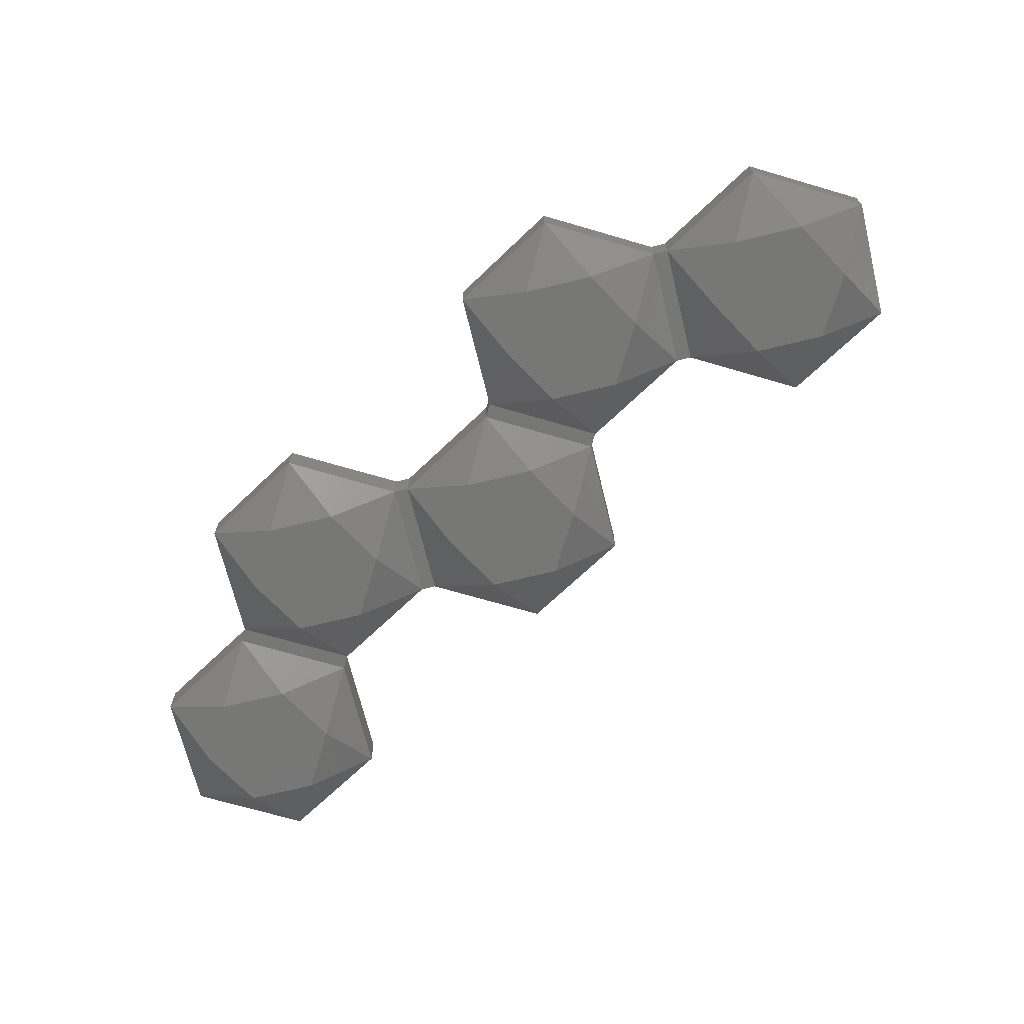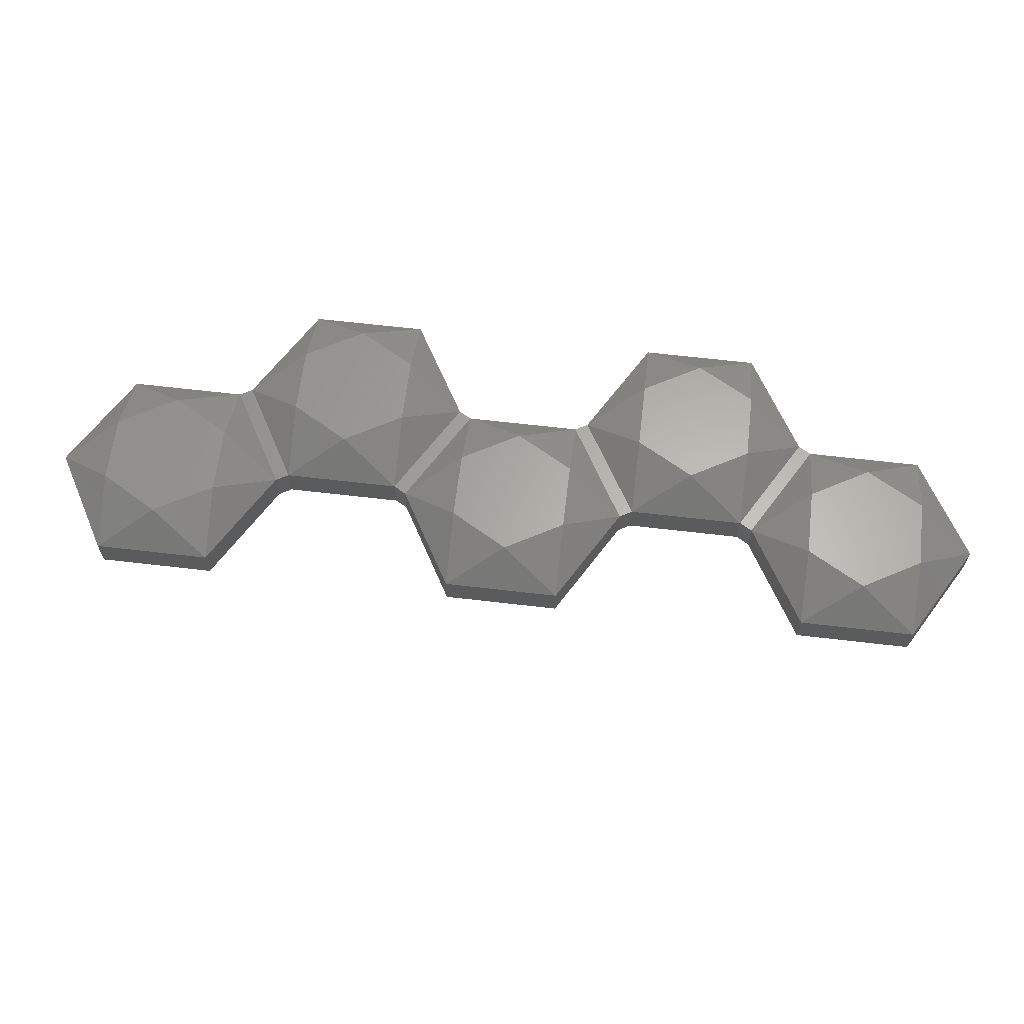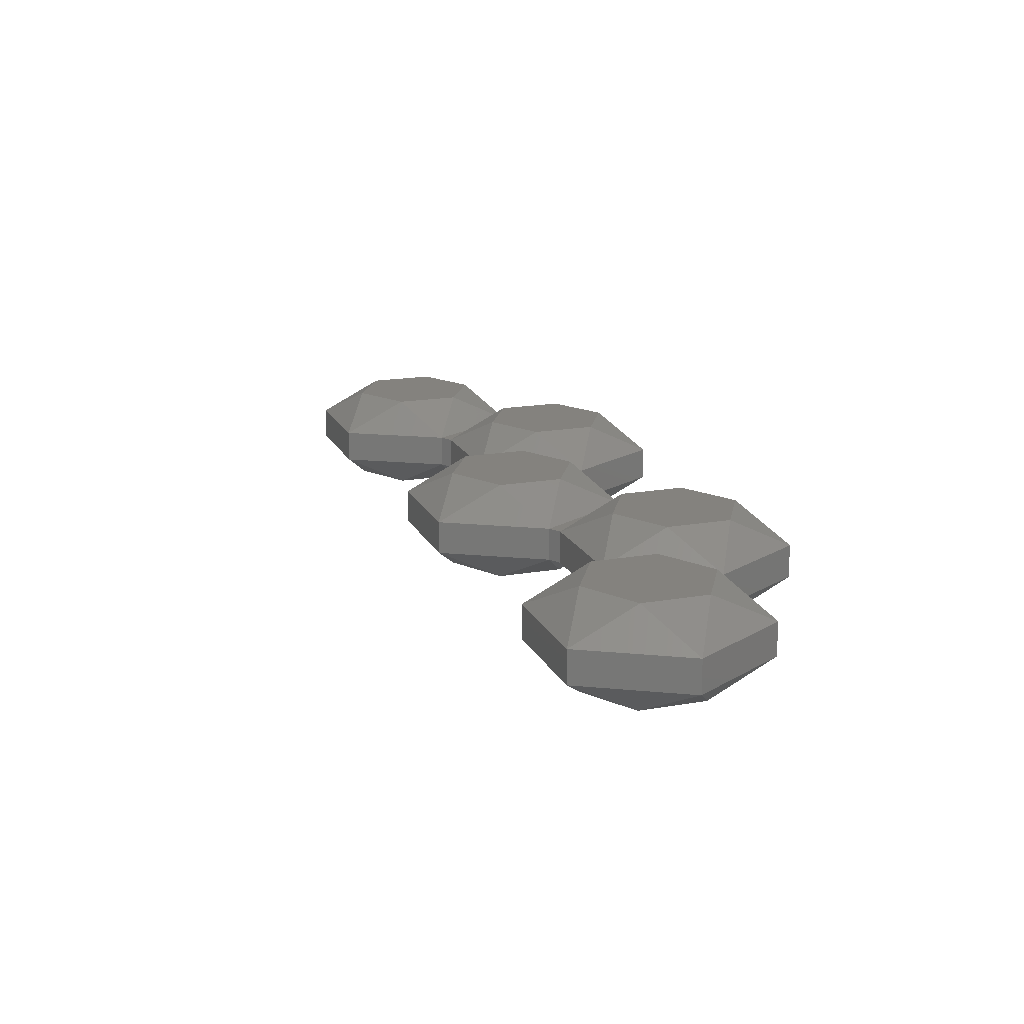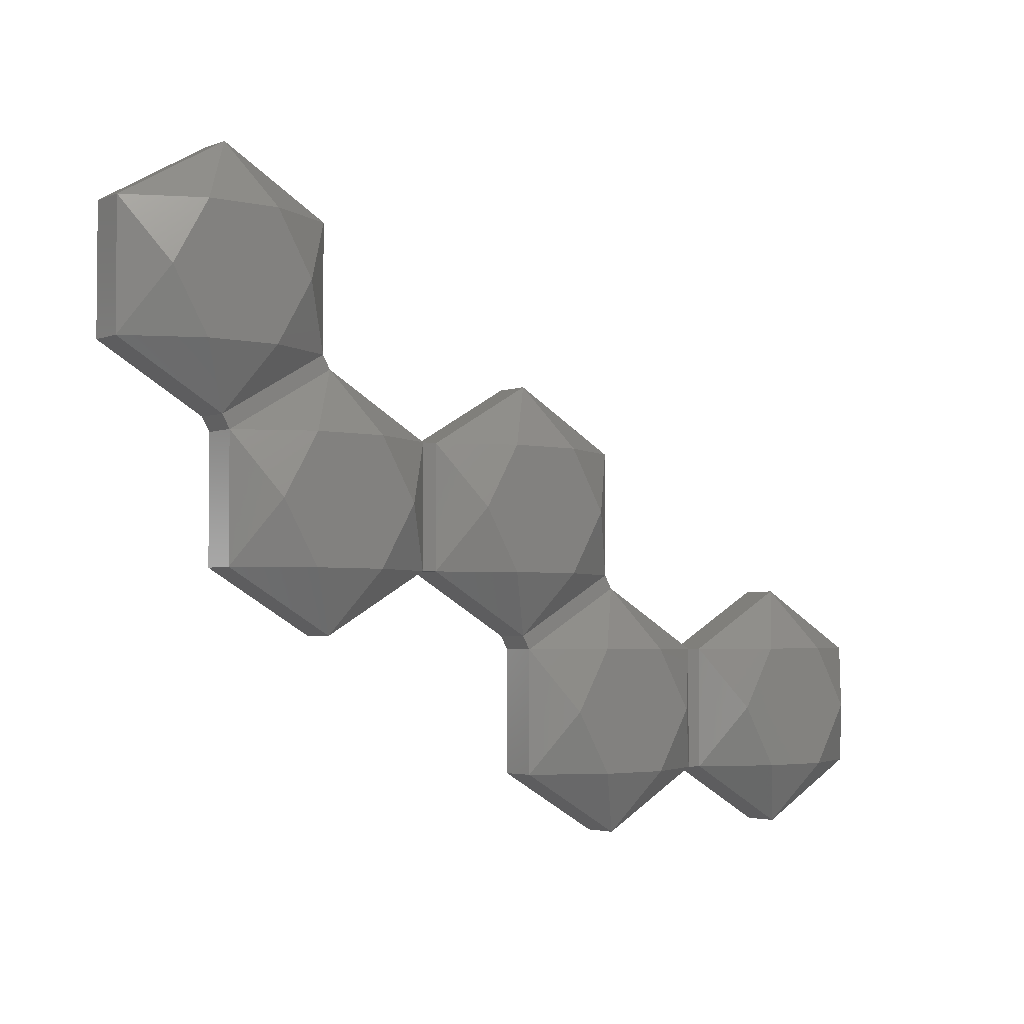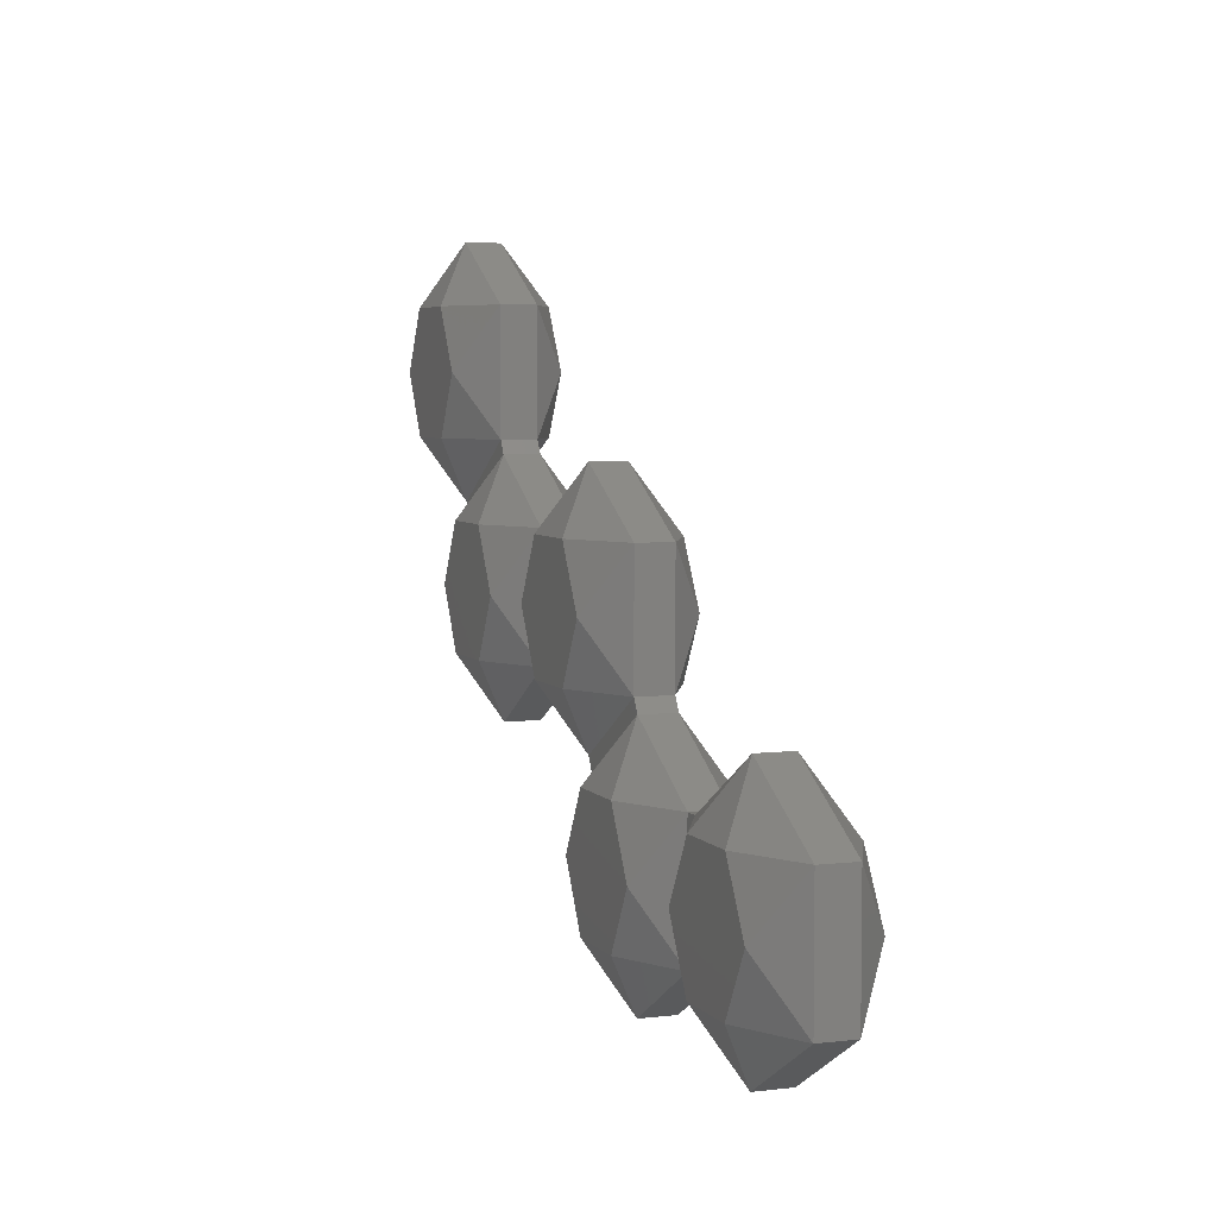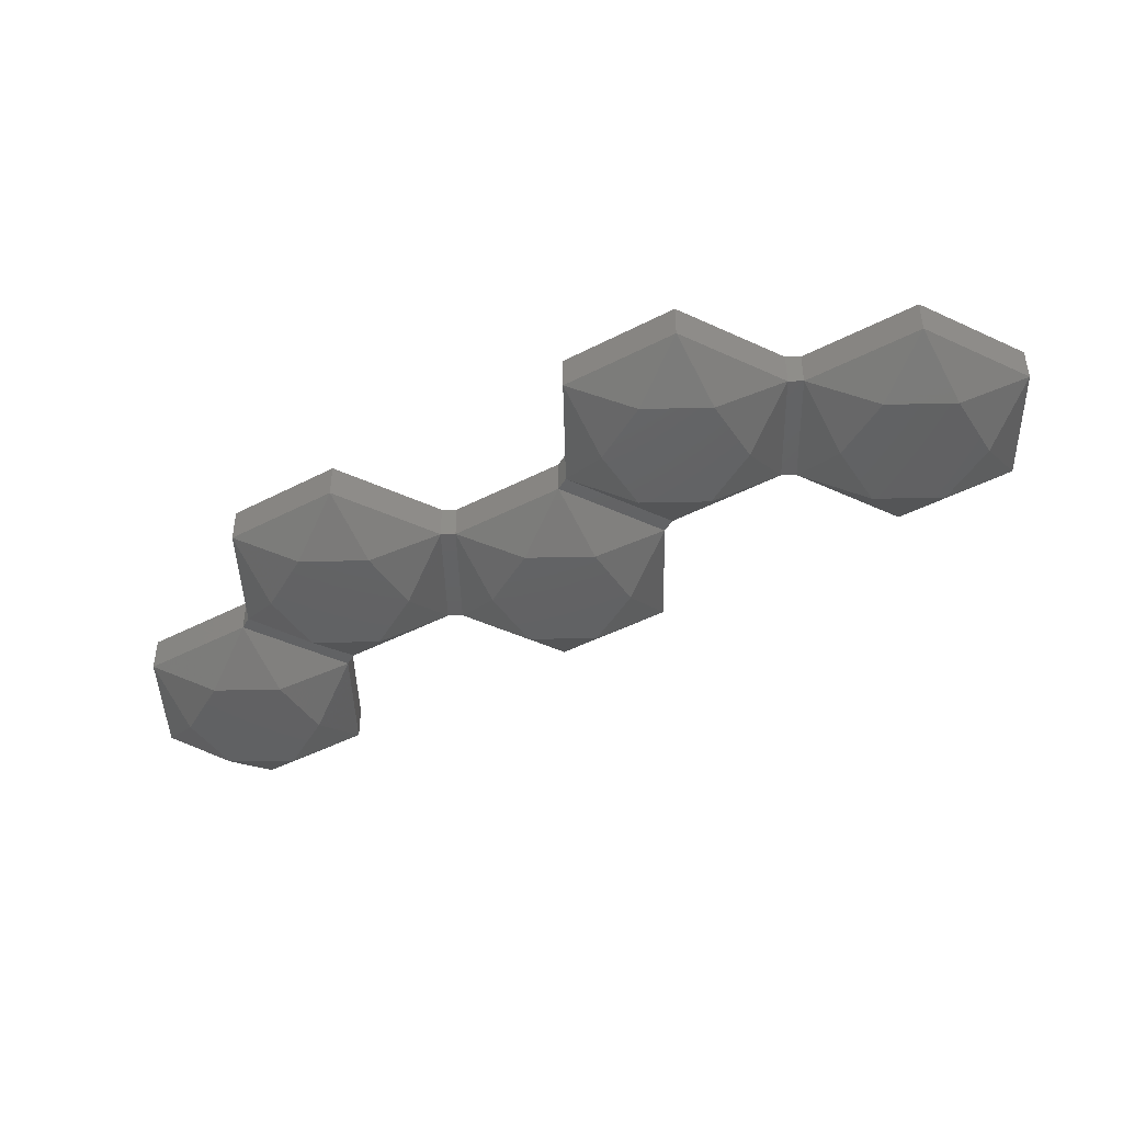
<metadata>
{"format":"stl","ext":"stl","renderer":"f3d","projection":"perspective","resolution":1024,"background":"white","views":[{"elev":-69.7,"azim":73.7,"up":"+Z"},{"elev":63.4,"azim":-143.2,"up":"+Z"},{"elev":17.6,"azim":-79.2,"up":"+Z"},{"elev":-3.3,"azim":141.8,"up":"+Y"},{"elev":5.0,"azim":-110.3,"up":"+Y"},{"elev":-43.9,"azim":61.4,"up":"+Z"}]}
</metadata>
<code>
# stl→obj: 126 verts, 276 faces
v 34.17 7.678 3
v 30.17 7.678 3
v 32.17 4.214 1
v 32.17 18.07 1
v 26.17 14.61 1
v 30.17 14.61 3
v 35.17 16.34 1
v 34.17 14.61 3
v 38.17 14.61 1
v 28.17 11.14 3
v 36.17 11.14 3
v 38.17 14.61 -1
v 35.17 16.34 -1
v 38.17 7.678 -1
v 32.17 4.214 -1
v 34.17 7.678 -3
v 26.17 7.678 1
v 26.17 7.678 -1
v 26.17 14.61 -1
v 32.17 18.07 -1
v 34.17 14.61 -3
v 38.17 7.678 1
v 30.17 7.678 -3
v 28.17 11.14 -3
v 36.17 11.14 -3
v 30.17 14.61 -3
v 35.6 17.09 -1
v 32.6 18.82 1
v 35.6 17.09 1
v 32.6 18.82 -1
v 38.6 15.36 -1
v 38.6 15.36 1
v 38.6 29.21 -1
v 32.6 25.75 1
v 38.6 29.21 1
v 32.6 25.75 -1
v 44.6 18.82 -1
v 40.6 18.82 -3
v 36.6 25.75 3
v 34.6 22.28 3
v 42.6 22.28 -3
v 40.6 25.75 -3
v 44.6 25.75 -1
v 44.6 25.75 1
v 40.6 25.75 3
v 42.6 22.28 3
v 36.6 18.82 -3
v 40.6 18.82 3
v 44.6 18.82 1
v 36.6 18.82 3
v 34.6 22.28 -3
v 36.6 25.75 -3
v 21.3 7.678 3
v 17.3 7.678 3
v 19.3 4.214 1
v 19.3 18.07 1
v 13.3 14.61 1
v 17.3 14.61 3
v 25.3 14.61 1
v 21.3 14.61 3
v 23.3 11.14 3
v 15.3 11.14 3
v 13.3 7.678 -1
v 13.3 7.678 1
v 19.3 4.214 -1
v 21.3 14.61 -3
v 19.3 18.07 -1
v 25.3 14.61 -1
v 25.3 7.678 -1
v 21.3 7.678 -3
v 13.3 14.61 -1
v 25.3 7.678 1
v 17.3 7.678 -3
v 15.3 11.14 -3
v 17.3 14.61 -3
v 23.3 11.14 -3
v 14.87 -3.464 3
v 10.87 -3.464 3
v 12.87 -6.928 1
v 12.87 6.928 1
v 6.866 3.464 1
v 10.87 3.464 3
v 15.87 5.196 1
v 14.87 3.464 3
v 18.87 3.464 1
v 16.87 0 3
v 8.866 0 3
v 6.866 -3.464 -1
v 6.866 -3.464 1
v 12.87 -6.928 -1
v 14.87 3.464 -3
v 15.87 5.196 -1
v 18.87 3.464 -1
v 12.87 6.928 -1
v 18.87 -3.464 -1
v 14.87 -3.464 -3
v 6.866 3.464 -1
v 18.87 -3.464 1
v 10.87 -3.464 -3
v 8.866 0 -3
v 10.87 3.464 -3
v 16.87 0 -3
v 2 -3.464 3
v -2 -3.464 3
v 0 -6.928 1
v 0 6.928 1
v -6 3.464 1
v -2 3.464 3
v 6 3.464 1
v 2 3.464 3
v -4 0 3
v 4 0 3
v 6 3.464 -1
v 0 6.928 -1
v 6 -3.464 -1
v 0 -6.928 -1
v 2 -3.464 -3
v -6 -3.464 1
v -6 -3.464 -1
v -6 3.464 -1
v 2 3.464 -3
v 6 -3.464 1
v -2 -3.464 -3
v -4 0 -3
v 4 0 -3
v -2 3.464 -3
f 1 2 3
f 4 5 6
f 7 8 9
f 4 8 7
f 6 5 10
f 9 8 11
f 12 7 9
f 7 12 13
f 14 15 16
f 4 6 8
f 10 17 2
f 18 5 19
f 5 18 17
f 20 5 4
f 5 20 19
f 21 13 12
f 21 20 13
f 22 12 9
f 12 22 14
f 15 22 3
f 22 15 14
f 5 17 10
f 18 3 17
f 3 18 15
f 23 18 24
f 15 23 16
f 14 16 25
f 24 19 26
f 25 21 12
f 14 25 12
f 11 1 22
f 1 3 22
f 24 18 19
f 15 18 23
f 26 19 20
f 21 26 20
f 16 21 25
f 23 21 16
f 23 26 21
f 26 23 24
f 9 11 22
f 2 17 3
f 8 1 11
f 6 1 8
f 6 2 1
f 2 6 10
f 13 9 7
f 9 13 12
f 27 28 29
f 28 27 30
f 9 31 32
f 31 9 12
f 12 27 31
f 13 27 12
f 13 30 27
f 30 13 20
f 20 28 30
f 28 20 4
f 29 9 32
f 29 7 9
f 28 7 29
f 7 28 4
f 33 34 35
f 34 33 36
f 37 31 38
f 39 34 40
f 41 42 43
f 44 45 46
f 44 35 45
f 31 47 38
f 35 34 39
f 46 48 49
f 40 28 50
f 48 50 32
f 37 38 41
f 30 29 28
f 29 30 27
f 34 28 40
f 30 34 36
f 34 30 28
f 35 39 45
f 51 30 36
f 37 41 43
f 49 43 44
f 43 49 37
f 31 49 32
f 49 31 37
f 43 35 44
f 35 43 33
f 42 33 43
f 48 32 49
f 50 29 32
f 29 50 28
f 44 46 49
f 51 36 52
f 52 36 33
f 42 52 33
f 45 48 46
f 39 48 45
f 39 50 48
f 50 39 40
f 27 47 31
f 47 27 30
f 47 30 51
f 38 42 41
f 47 42 38
f 47 52 42
f 52 47 51
f 53 54 55
f 56 57 58
f 59 56 60
f 60 53 61
f 58 53 60
f 58 54 53
f 54 58 62
f 63 55 64
f 55 63 65
f 59 60 61
f 66 67 68
f 69 65 70
f 56 58 60
f 57 64 62
f 54 64 55
f 67 57 56
f 57 67 71
f 53 55 72
f 68 56 59
f 56 68 67
f 61 53 72
f 58 57 62
f 65 63 73
f 74 71 75
f 65 73 70
f 75 71 67
f 70 66 76
f 73 66 70
f 73 75 66
f 75 73 74
f 61 72 59
f 72 61 72
f 74 63 71
f 73 63 74
f 66 75 67
f 76 66 68
f 69 76 68
f 76 69 69
f 69 70 76
f 65 72 55
f 72 65 69
f 72 69 72
f 69 72 69
f 63 57 71
f 57 63 64
f 62 64 54
f 19 59 5
f 59 19 68
f 69 19 18
f 19 69 68
f 17 19 5
f 19 17 18
f 69 17 72
f 17 69 18
f 59 17 5
f 17 59 72
f 77 78 79
f 80 81 82
f 83 84 85
f 80 84 83
f 84 77 86
f 82 77 84
f 82 78 77
f 78 82 87
f 88 79 89
f 79 88 90
f 85 84 86
f 91 92 93
f 91 94 92
f 95 90 96
f 80 82 84
f 81 89 87
f 78 89 79
f 94 81 80
f 81 94 97
f 77 79 98
f 93 83 85
f 83 93 92
f 86 77 98
f 82 81 87
f 90 88 99
f 100 97 101
f 90 99 96
f 101 97 94
f 96 91 102
f 99 91 96
f 99 101 91
f 101 99 100
f 85 86 98
f 100 88 97
f 99 88 100
f 91 101 94
f 102 91 93
f 95 102 93
f 95 96 102
f 90 98 79
f 98 90 95
f 98 93 85
f 93 98 95
f 88 81 97
f 81 88 89
f 87 89 78
f 92 85 83
f 85 92 93
f 65 64 55
f 64 65 63
f 85 65 55
f 65 85 93
f 92 65 93
f 92 63 65
f 63 92 94
f 94 64 63
f 64 94 80
f 55 83 85
f 64 83 55
f 83 64 80
f 103 104 105
f 106 107 108
f 109 106 110
f 108 107 111
f 109 110 112
f 113 106 109
f 106 113 114
f 115 116 117
f 106 108 110
f 111 118 104
f 119 107 120
f 107 119 118
f 114 107 106
f 107 114 120
f 121 114 113
f 116 122 105
f 122 116 115
f 107 118 111
f 119 105 118
f 105 119 116
f 123 119 124
f 116 123 117
f 115 117 125
f 124 120 126
f 125 121 113
f 115 125 113
f 112 103 122
f 103 105 122
f 124 119 120
f 116 119 123
f 126 120 114
f 121 126 114
f 117 121 125
f 123 121 117
f 123 126 121
f 126 123 124
f 112 122 109
f 104 118 105
f 110 103 112
f 108 103 110
f 108 104 103
f 104 108 111
f 97 109 81
f 109 97 113
f 115 97 88
f 97 115 113
f 89 97 81
f 97 89 88
f 115 89 122
f 89 115 88
f 109 89 81
f 89 109 122

</code>
